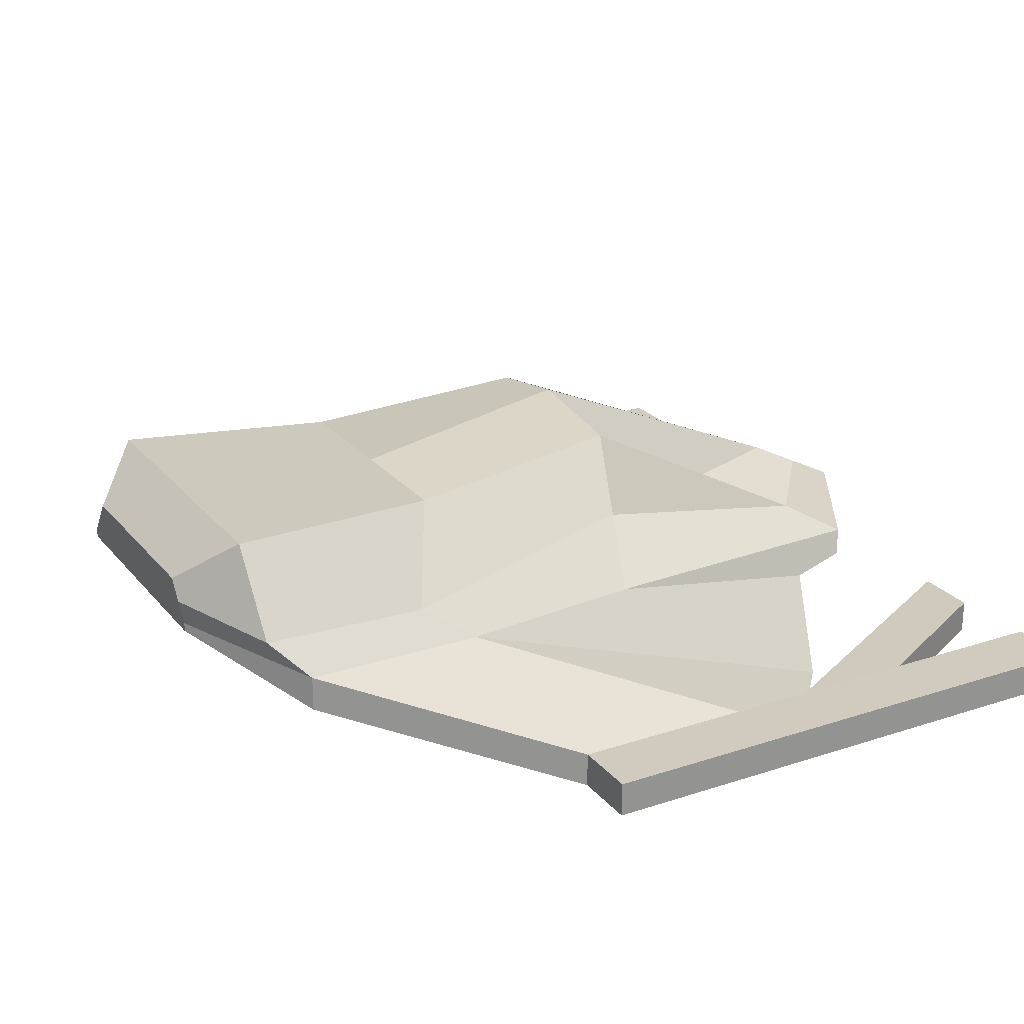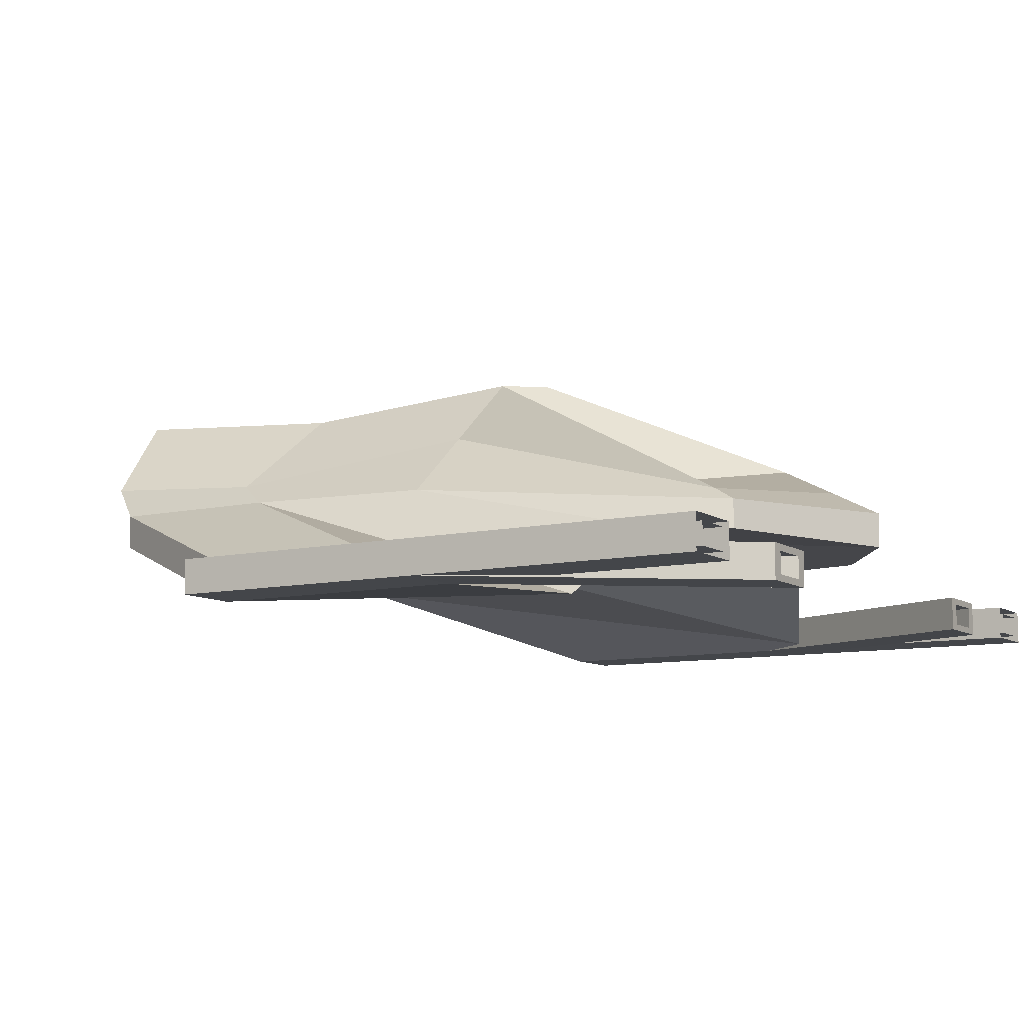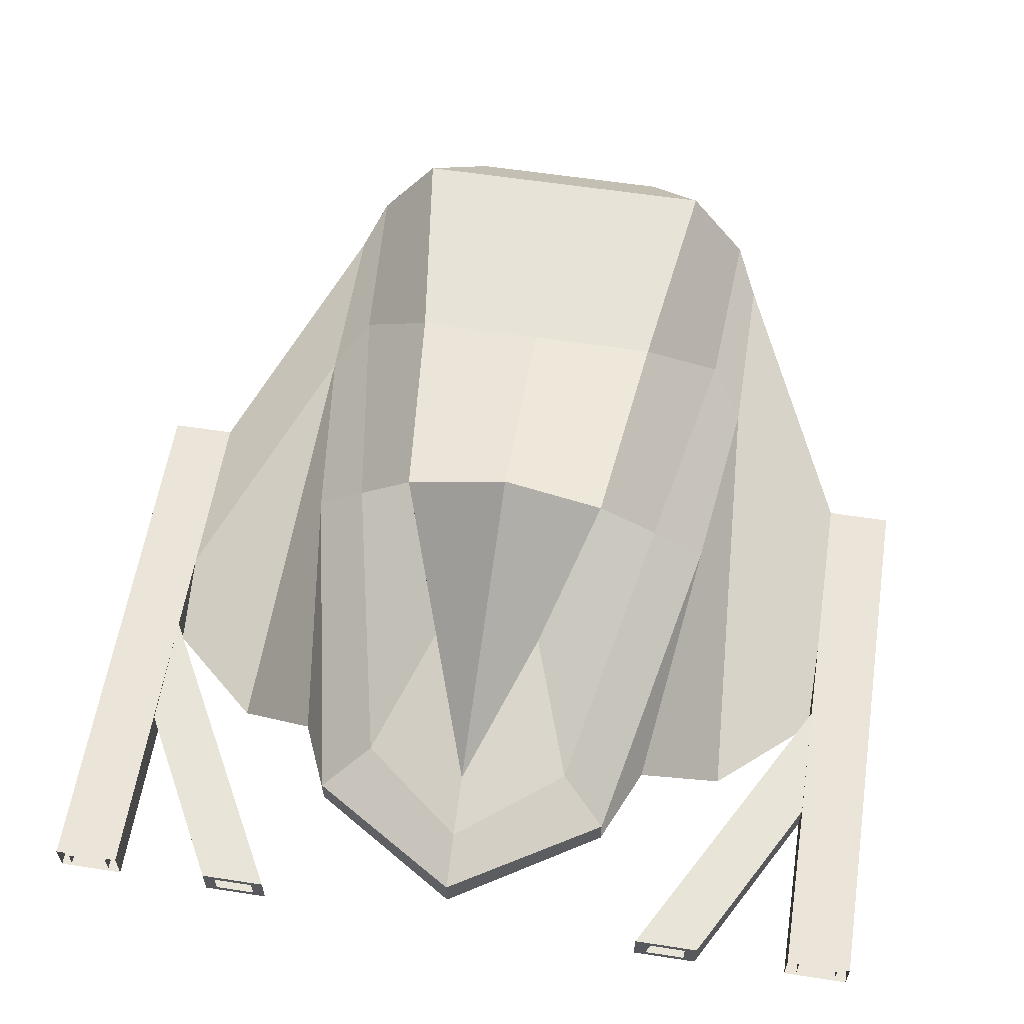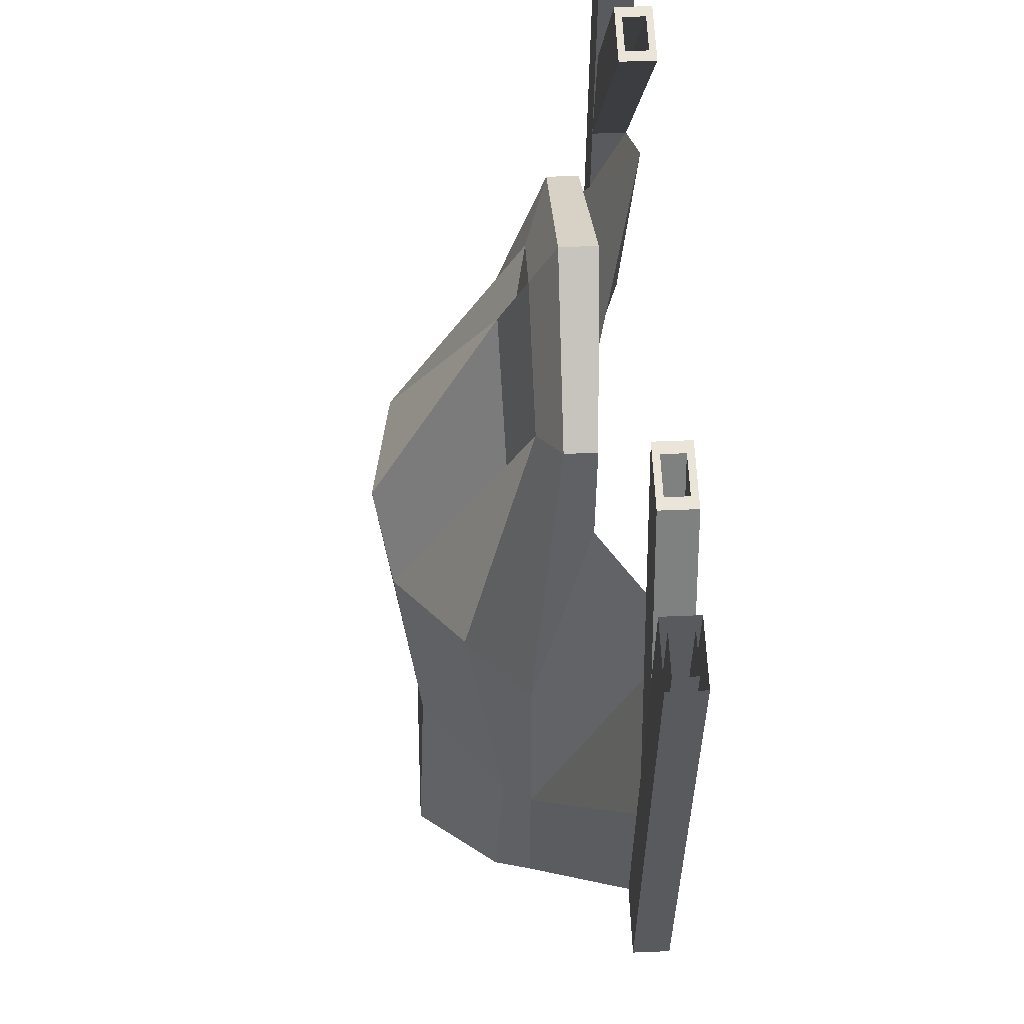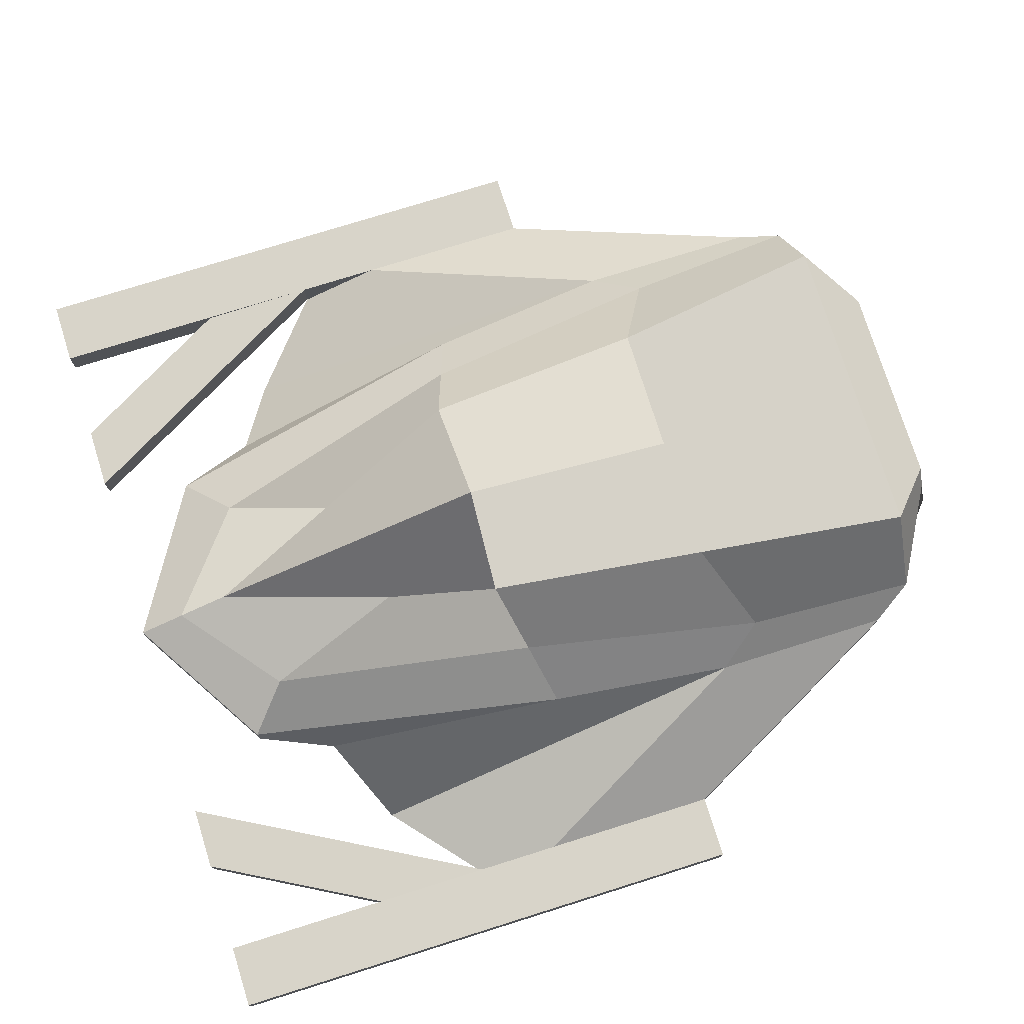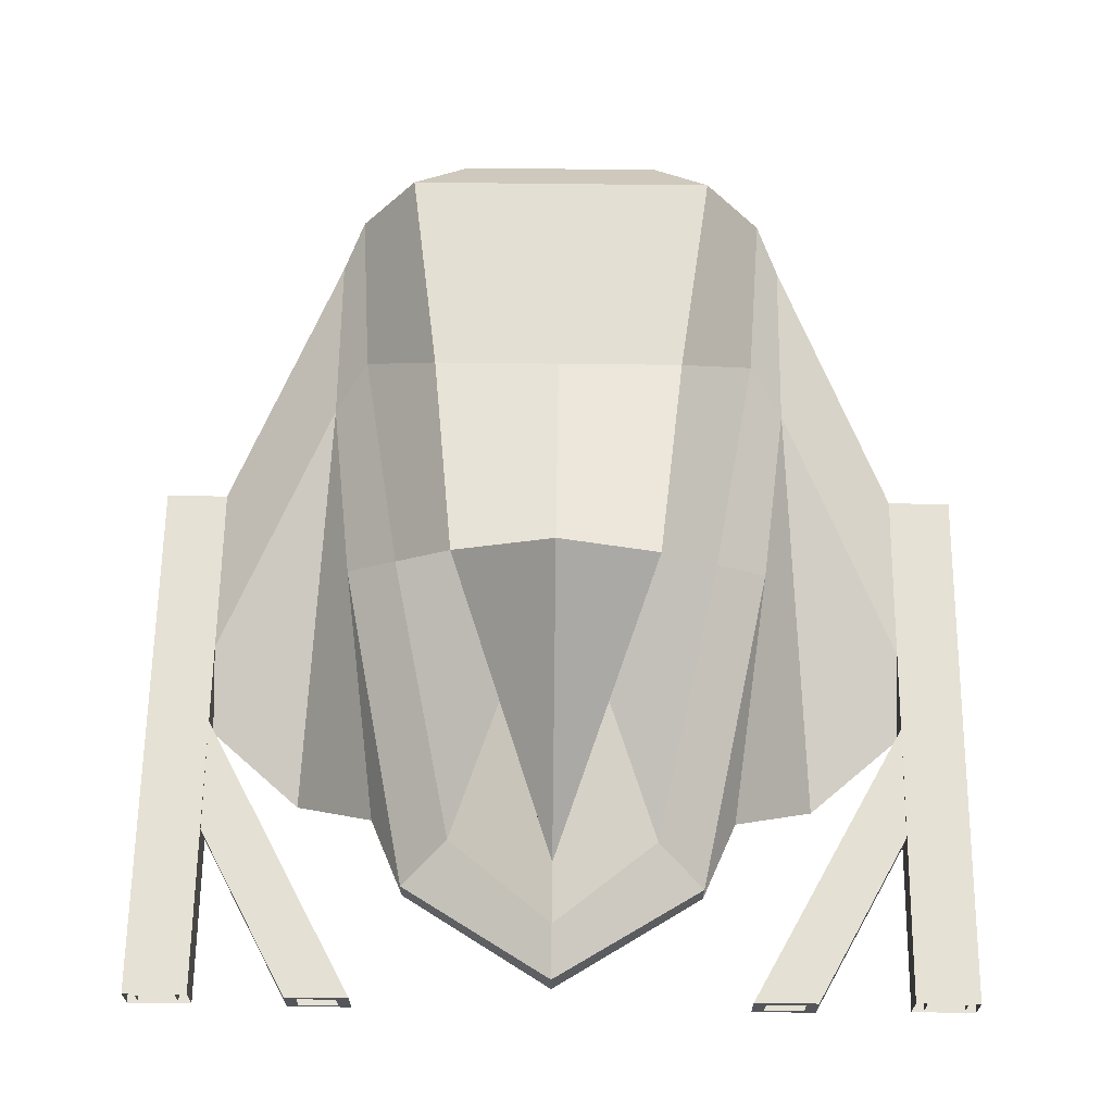
<metadata>
{"format":"obj","ext":"obj","renderer":"f3d","projection":"perspective","resolution":1024,"background":"white","views":[{"elev":23.6,"azim":-119.0,"up":"+Y"},{"elev":-9.5,"azim":-58.9,"up":"+Y"},{"elev":59.1,"azim":9.0,"up":"+Y"},{"elev":59.1,"azim":-92.4,"up":"+Z"},{"elev":75.7,"azim":72.6,"up":"+Y"},{"elev":64.5,"azim":0.7,"up":"+Y"}]}
</metadata>
<code>
o Cube
v 0.6738 0.3054 -0.8256
v 1.397 -0.4872 2.652
v 0.6738 0.3496 -0.8256
v 0.7812 -0.1228 3.254
v 0.7812 0.03154 3.254
v 1.24 0.1806 0.5606
v 1.883 -0.2824 1.795
v 0.5305 0.5462 -0.8256
v 0.6605 0.7379 0.562
v 0.2806 0.2633 2.296
v 1.24 -0.000333 -0.3728
v 1.24 0.1806 -0.3728
v 1.883 -0.4633 0.8619
v 1.883 -0.2824 0.8619
v 0.8114 0.7891 -0.5575
v 2.221 -0.4633 2.235
v 2.221 -0.2824 1.795
v 2.221 -0.4633 0.8619
v 2.221 -0.2824 0.8619
v 1.883 -0.4633 2.235
v 1.883 -0.2824 2.235
v 2.221 -0.2824 2.235
v 1.946 -0.4294 2.235
v 1.946 -0.3163 2.235
v 2.157 -0.4294 2.235
v 2.157 -0.3163 2.235
v 1.064 0.3171 0.3325
v 0.5421 0.1422 3.037
v 0.6054 0.4435 -0.8256
v 1.118 0.3684 -0.5575
v 0.8455 0.498 1.63
v 0.5389 0.8453 1.726
v 1.126 0.1806 1.543
v 0.9568 -0.1053 2.853
v 1.048 -0.4932 3.749
v 1.048 -0.3123 3.749
v 1.386 -0.3123 3.749
v 1.112 -0.4593 3.749
v 1.112 -0.3462 3.749
v 1.323 -0.4593 3.749
v 1.323 -0.3462 3.749
v 1.386 -0.4932 3.749
v 2.221 -0.4633 3.748
v 1.883 -0.4633 3.748
v 1.883 -0.2824 3.748
v 2.221 -0.2824 3.748
v 1.946 -0.4294 3.748
v 1.946 -0.3163 3.748
v 2.157 -0.4294 3.748
v 2.157 -0.3163 3.748
v -0.6738 0.3054 -0.8256
v -1.397 -0.4872 2.652
v 0 -0.000333 1
v 0 0.3054 -0.8256
v -0.6738 0.3496 -0.8256
v 0 0.3496 -0.8256
v -0.7812 -0.1228 3.254
v 0 -0.1575 3.731
v -0.7812 0.03154 3.254
v 0 0.02344 3.731
v -1.24 0.1806 0.5606
v -1.883 -0.2824 1.795
v -0.5305 0.5462 -0.8256
v -0.6605 0.7379 0.562
v 0 0.7379 0.562
v 0 0.5462 -0.8256
v -0.2806 0.2633 2.296
v 0 0.2951 3.2
v -1.24 -0.000333 -0.3728
v 0 -0.000333 -0.3728
v -1.24 0.1806 -0.3728
v -1.883 -0.4633 0.8619
v -1.883 -0.2824 0.8619
v -0.8114 0.7891 -0.5575
v 0 0.7891 -0.5575
v -2.221 -0.4633 2.235
v -2.221 -0.2824 1.795
v -2.221 -0.4633 0.8619
v -2.221 -0.2824 0.8619
v -1.883 -0.4633 2.235
v -1.883 -0.2824 2.235
v -2.221 -0.2824 2.235
v -1.946 -0.4294 2.235
v -1.946 -0.3163 2.235
v -2.157 -0.4294 2.235
v -2.157 -0.3163 2.235
v 0 0.4435 -0.8256
v -1.064 0.3171 0.3325
v -0.5421 0.1422 3.037
v -0.6054 0.4435 -0.8256
v 0 0.1532 3.477
v -1.118 0.3684 -0.5575
v -0.8455 0.498 1.63
v -0.5389 0.8453 1.726
v 0 0.9485 1.701
v 0 -0.000333 2.156
v -1.126 0.1806 1.543
v -0.9568 -0.1053 2.853
v -1.048 -0.4932 3.749
v -1.048 -0.3123 3.749
v -1.386 -0.3123 3.749
v -1.112 -0.4593 3.749
v -1.112 -0.3462 3.749
v -1.323 -0.4593 3.749
v -1.323 -0.3462 3.749
v -1.386 -0.4932 3.749
v -2.221 -0.4633 3.748
v -1.883 -0.4633 3.748
v -1.883 -0.2824 3.748
v -2.221 -0.2824 3.748
v -1.946 -0.4294 3.748
v -1.946 -0.3163 3.748
v -2.157 -0.4294 3.748
v -2.157 -0.3163 3.748
f 11 2 53 70
f 30 29 8 15
f 13 11 12 14
f 29 87 66 8
f 4 5 60 58
f 3 1 54 56
f 96 34 4 58
f 34 33 5 4
f 13 14 19 18
f 6 2 20 7
f 12 6 7 14
f 1 3 12 11
f 15 75 65 9
f 31 27 9 32
f 1 11 70 54
f 27 30 15 9
f 2 11 13 20
f 8 66 75 15
f 18 19 17 16
f 20 13 18 16
f 17 7 21 22
f 14 7 17 19
f 25 23 38 40
f 7 20 21
f 16 17 22
f 21 20 35 36
f 26 25 40 41
f 24 26 41 39
f 12 3 29 30
f 3 56 87 29
f 60 5 28 91
f 33 6 27 31
f 6 12 30 27
f 2 6 33 34
f 5 33 31 28
f 53 2 34 96
f 9 65 95 32
f 37 36 39 41
f 36 35 38 39
f 42 37 41 40
f 35 42 40 38
f 23 24 39 38
f 22 21 36 37
f 16 22 37 42
f 20 16 42 35
f 26 24 48 50
f 25 26 50 49
f 20 21 45 44
f 23 25 49 47
f 24 23 47 48
f 21 22 46 45
f 22 16 43 46
f 16 20 44 43
f 69 70 53 52
f 92 74 63 90
f 72 73 71 69
f 90 63 66 87
f 57 58 60 59
f 55 56 54 51
f 96 58 57 98
f 98 57 59 97
f 72 78 79 73
f 61 62 80 52
f 71 73 62 61
f 51 69 71 55
f 74 64 65 75
f 93 94 64 88
f 51 54 70 69
f 88 64 74 92
f 52 80 72 69
f 63 74 75 66
f 78 76 77 79
f 80 76 78 72
f 77 82 81 62
f 73 79 77 62
f 85 104 102 83
f 62 81 80
f 76 82 77
f 81 100 99 80
f 86 105 104 85
f 84 103 105 86
f 71 92 90 55
f 55 90 87 56
f 60 91 89 59
f 97 93 88 61
f 61 88 92 71
f 52 98 97 61
f 59 89 93 97
f 53 96 98 52
f 64 94 95 65
f 101 105 103 100
f 100 103 102 99
f 106 104 105 101
f 99 102 104 106
f 83 102 103 84
f 82 101 100 81
f 76 106 101 82
f 80 99 106 76
f 86 114 112 84
f 85 113 114 86
f 80 108 109 81
f 83 111 113 85
f 84 112 111 83
f 81 109 110 82
f 82 110 107 76
f 76 107 108 80
f 32 95 68 10
f 91 28 10 68
f 28 31 32 10
f 94 67 68 95
f 91 68 67 89
f 89 67 94 93

</code>
